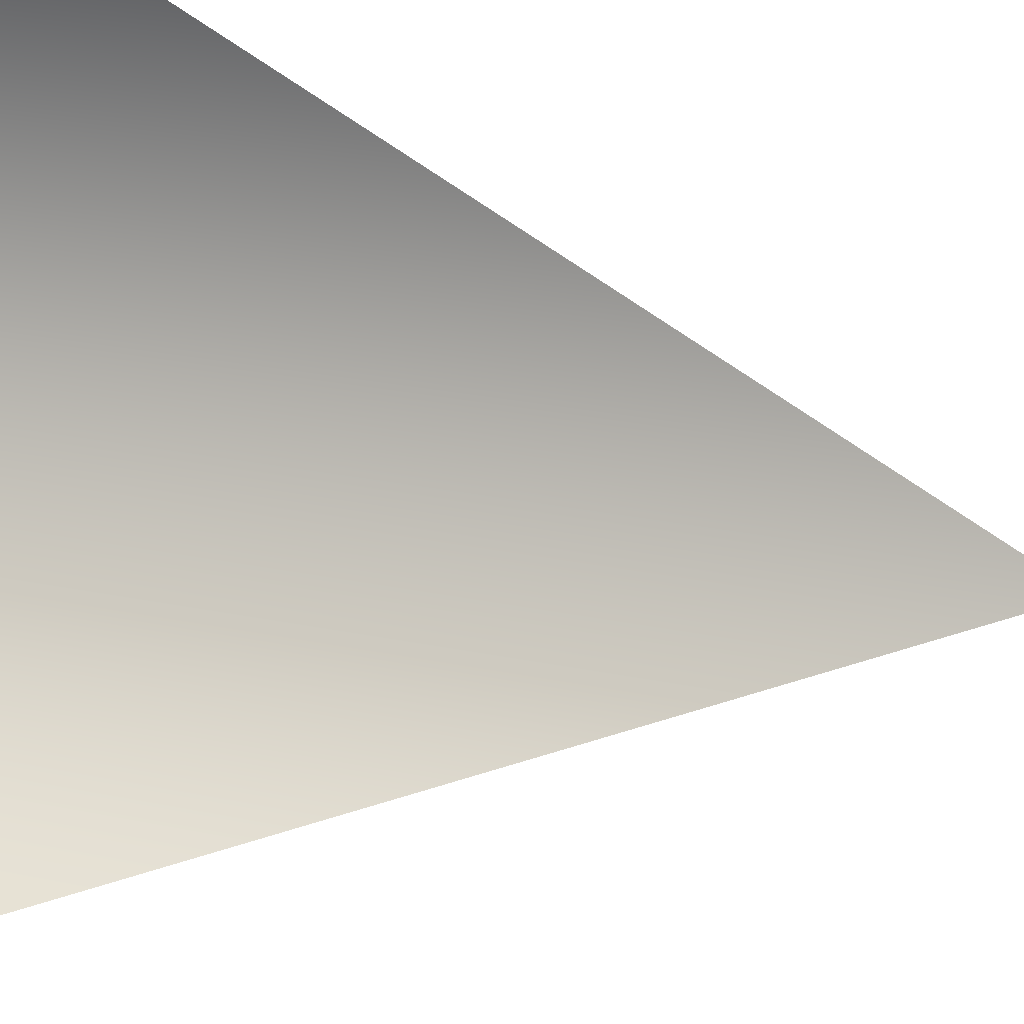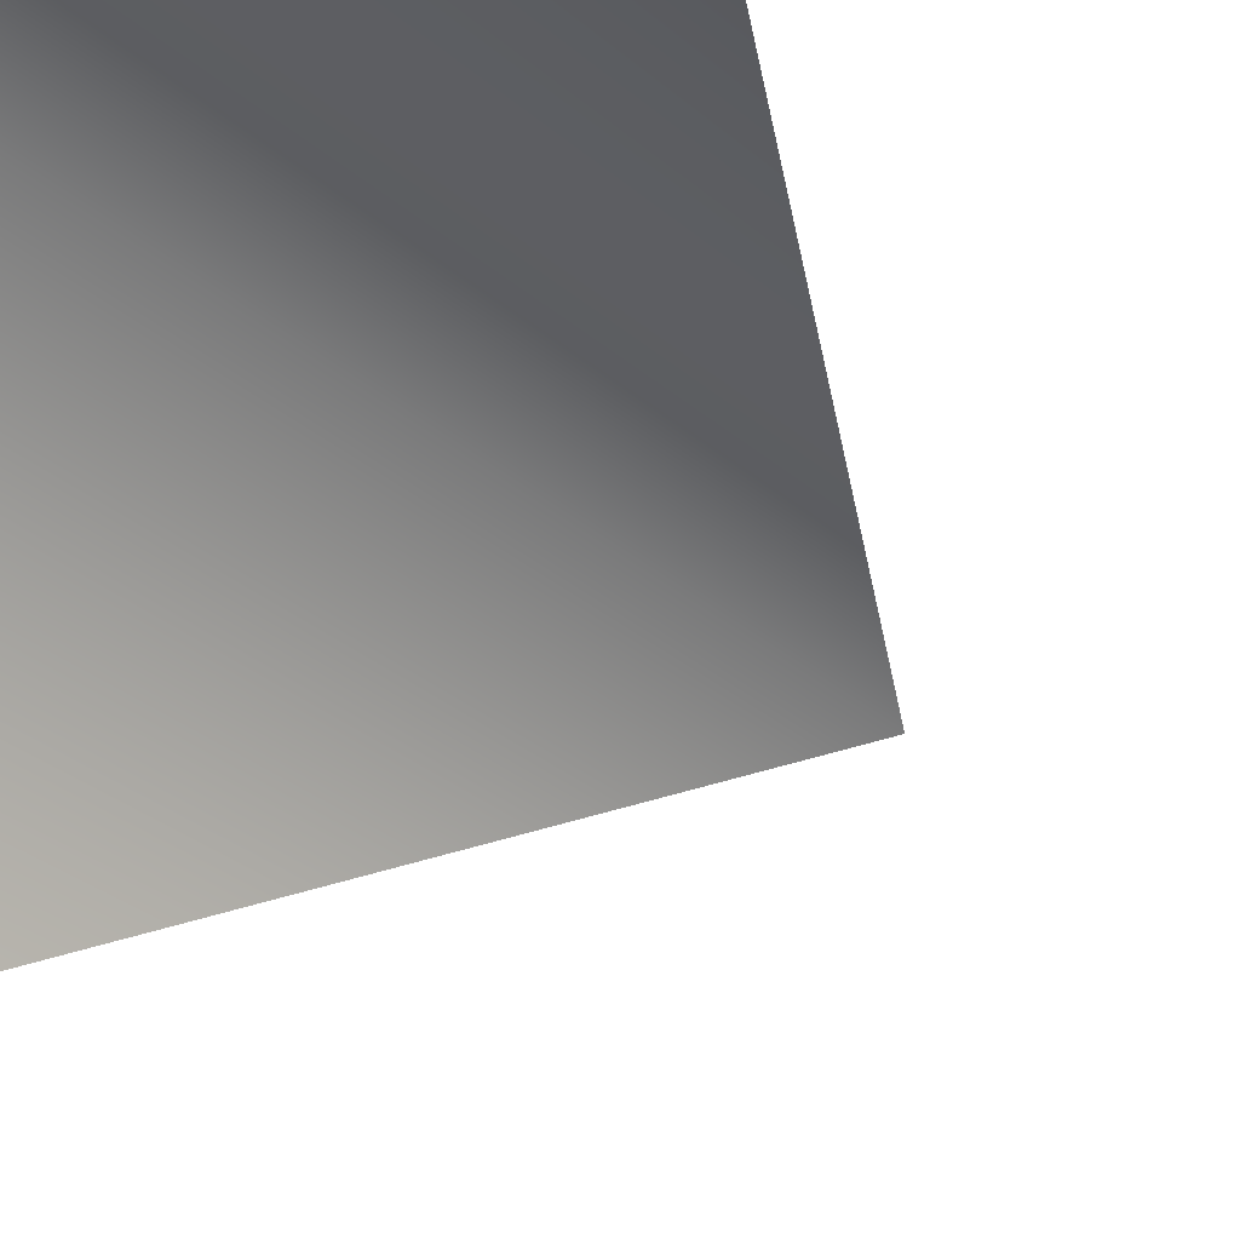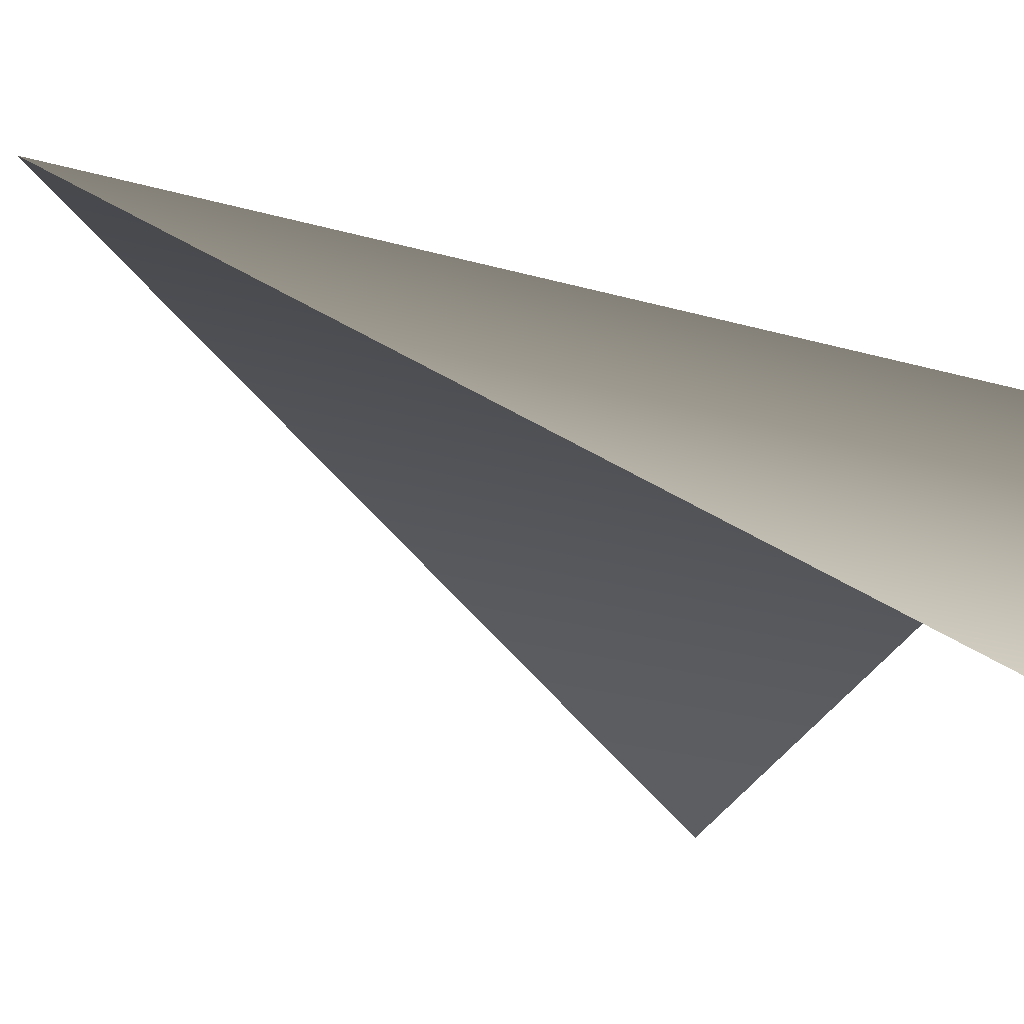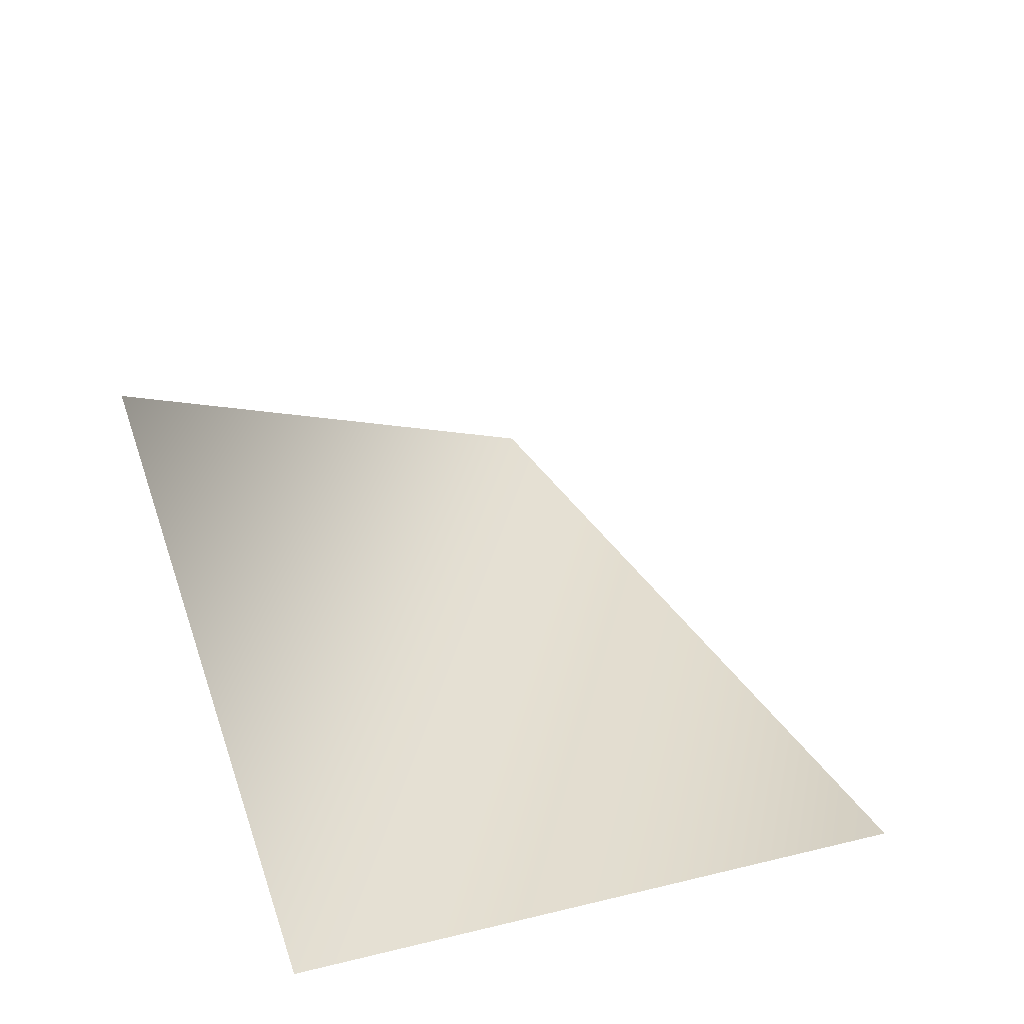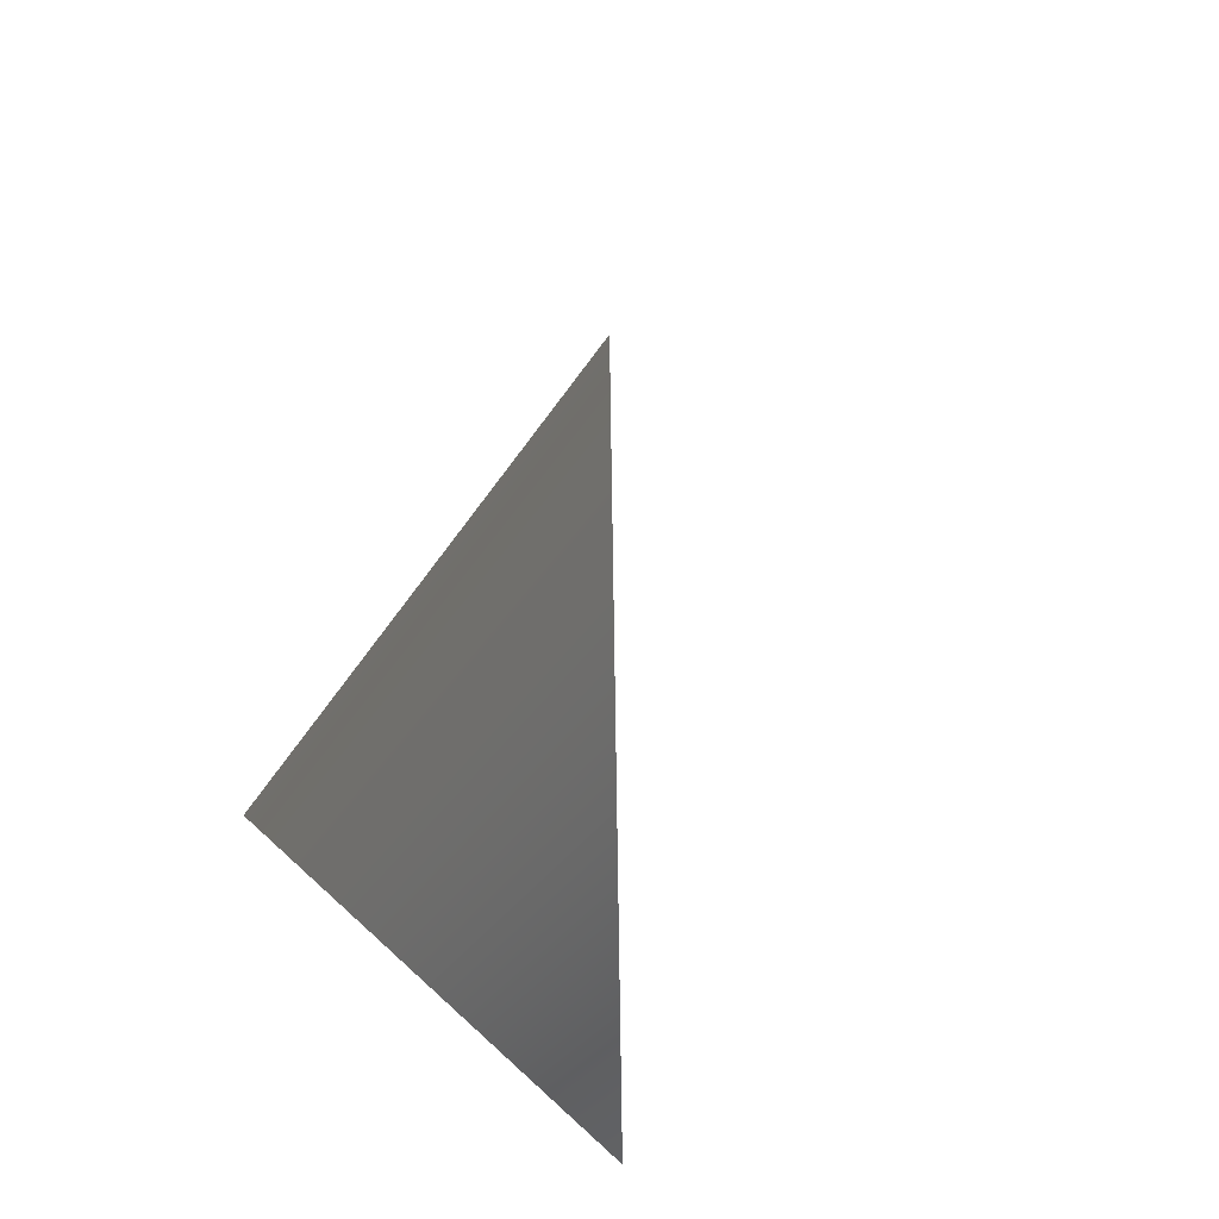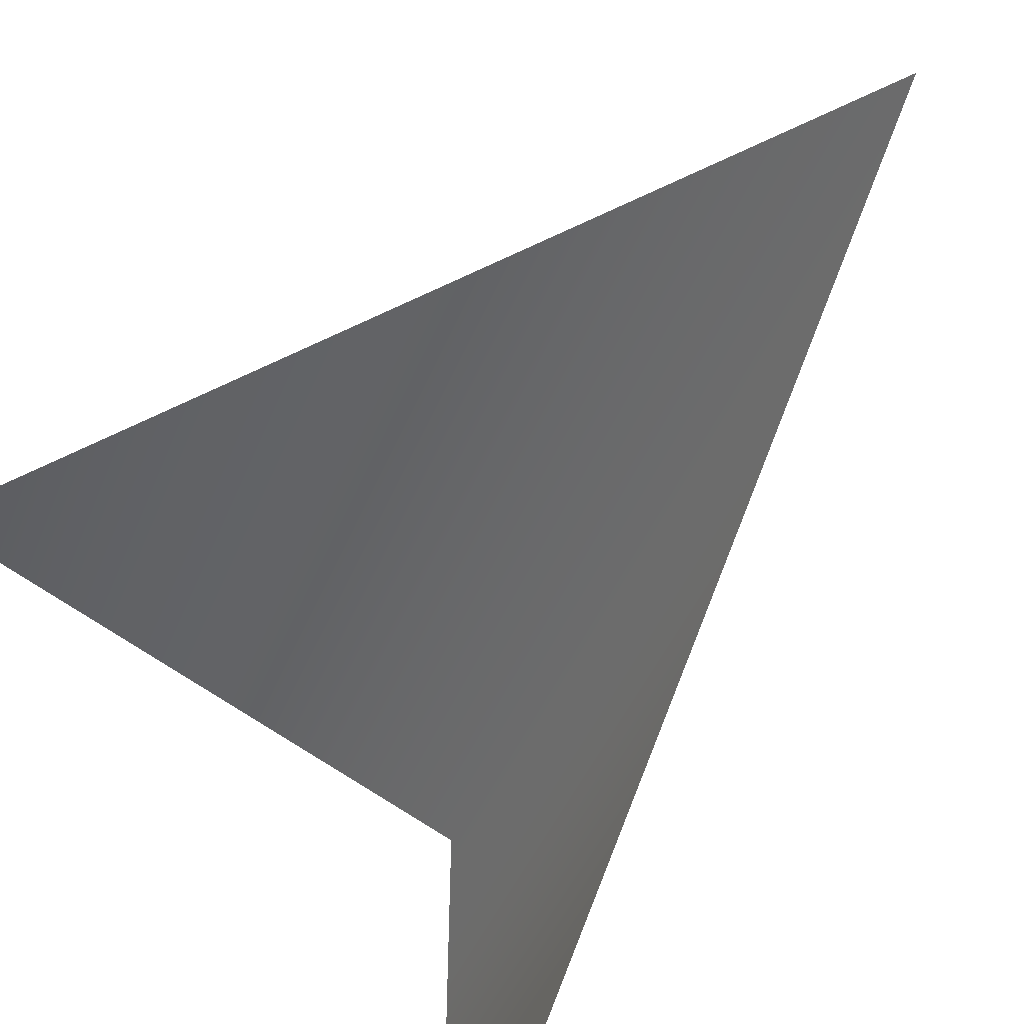
<metadata>
{"format":"obj","ext":"obj","renderer":"f3d","projection":"perspective","resolution":1024,"background":"white","views":[{"elev":-44.5,"azim":-101.7,"up":"+Y"},{"elev":-11.8,"azim":-152.9,"up":"+Y"},{"elev":-59.9,"azim":50.2,"up":"+Y"},{"elev":-77.6,"azim":-75.7,"up":"+Z"},{"elev":61.9,"azim":-136.9,"up":"+Z"},{"elev":-58.1,"azim":-38.0,"up":"+Y"}]}
</metadata>
<code>
o Object001
v 1 0 0
v 1 1 0
v 0 1 0
v 0.5 0.5 1.6
g Object001_default
f 2 4 1
f 3 4 2

</code>
